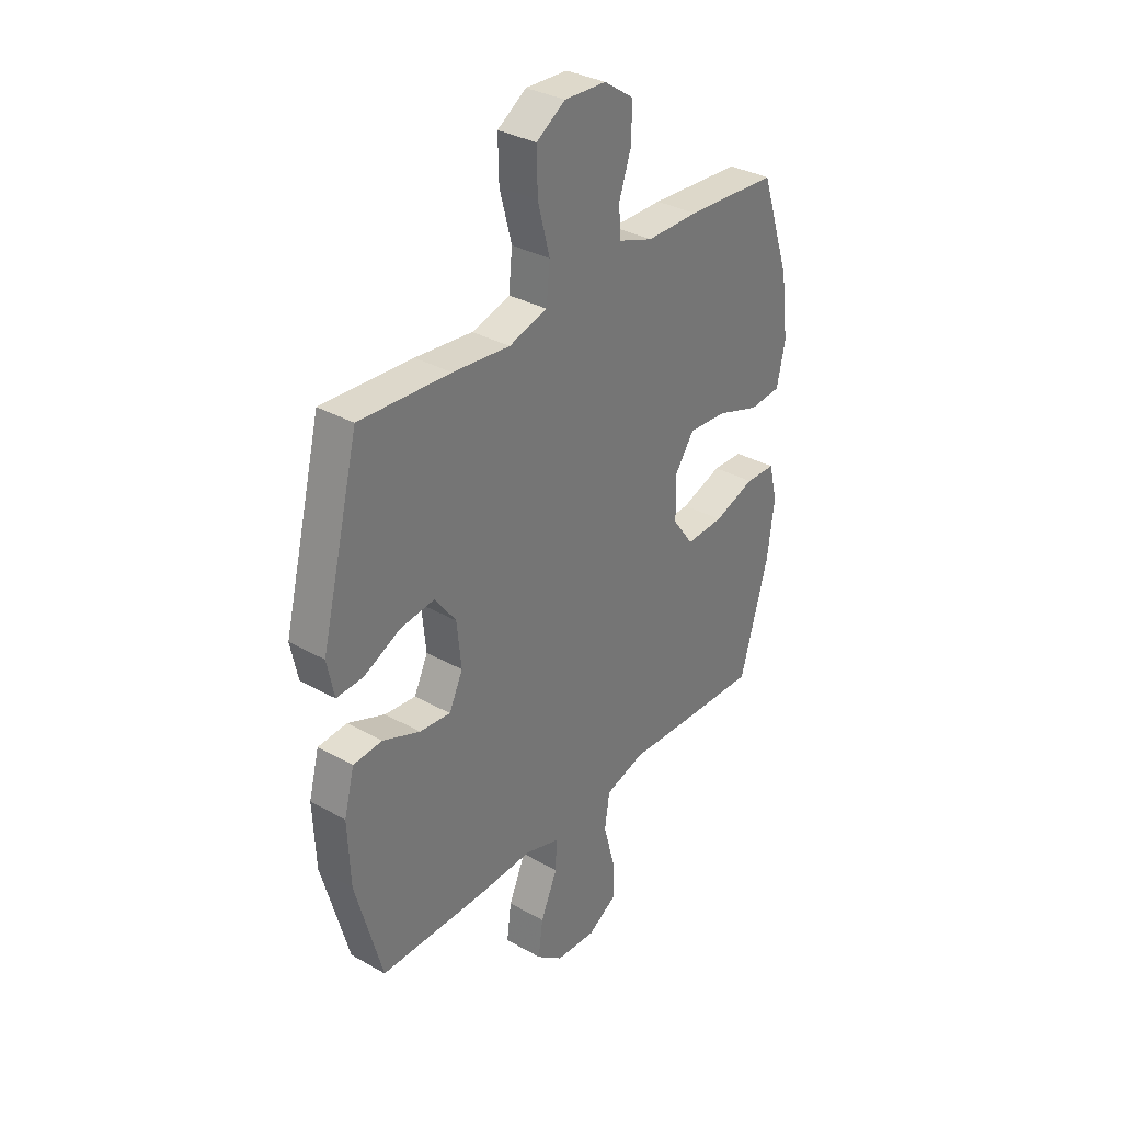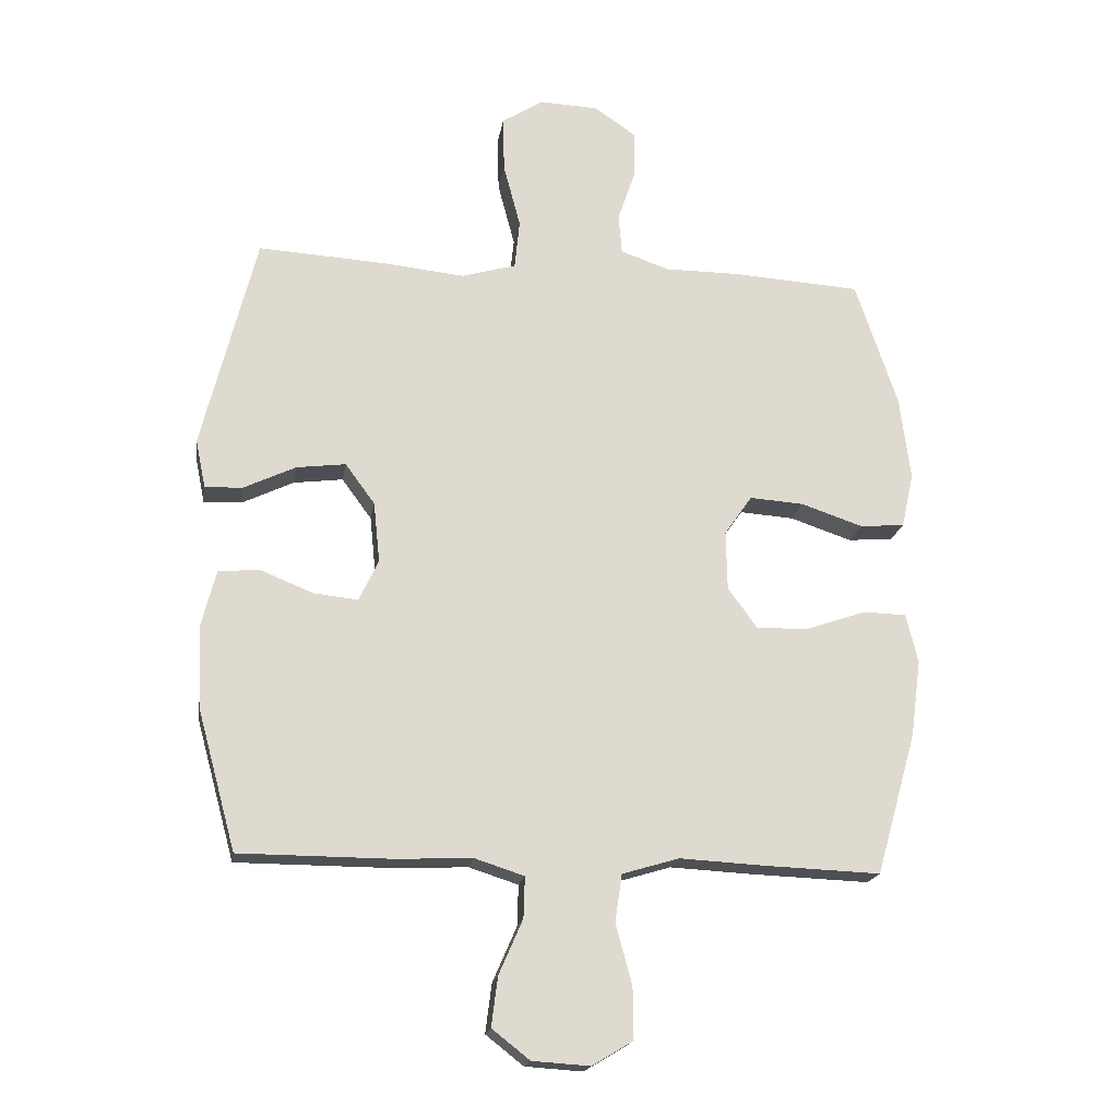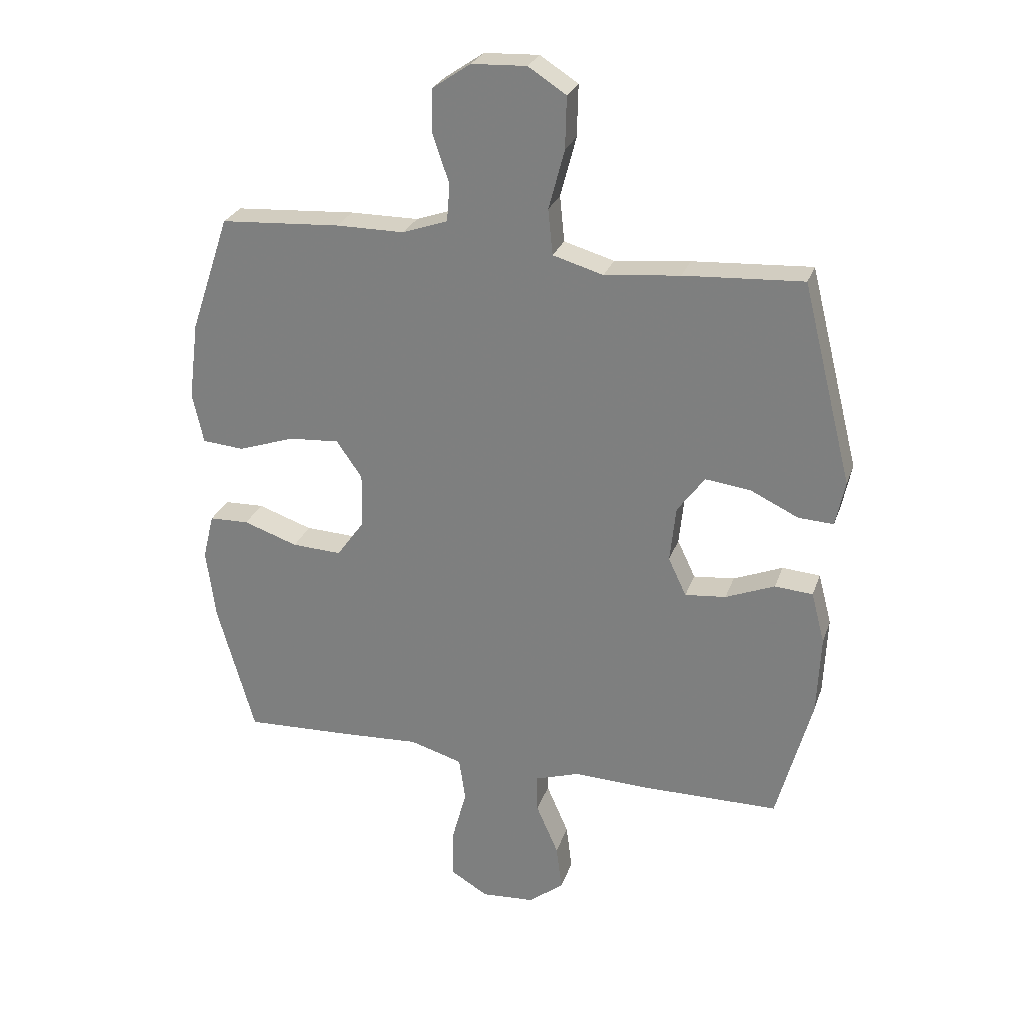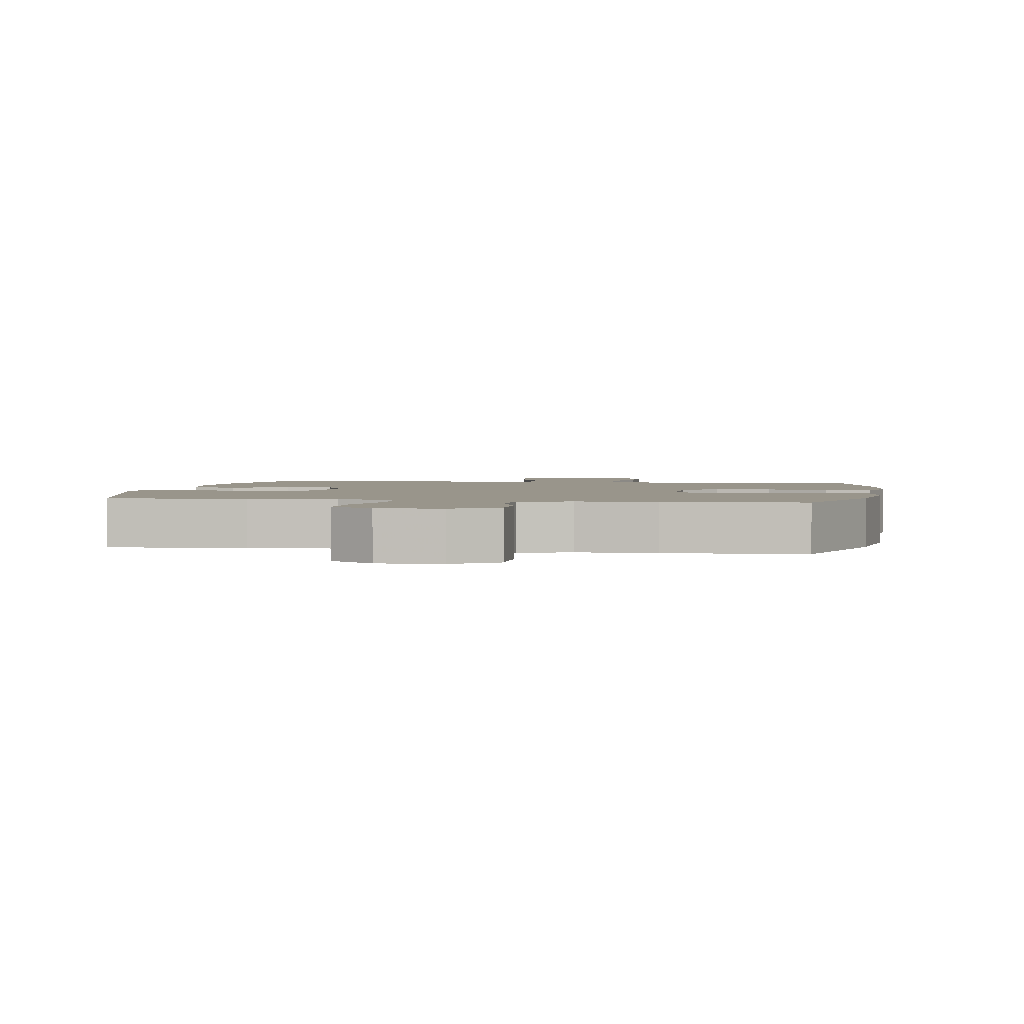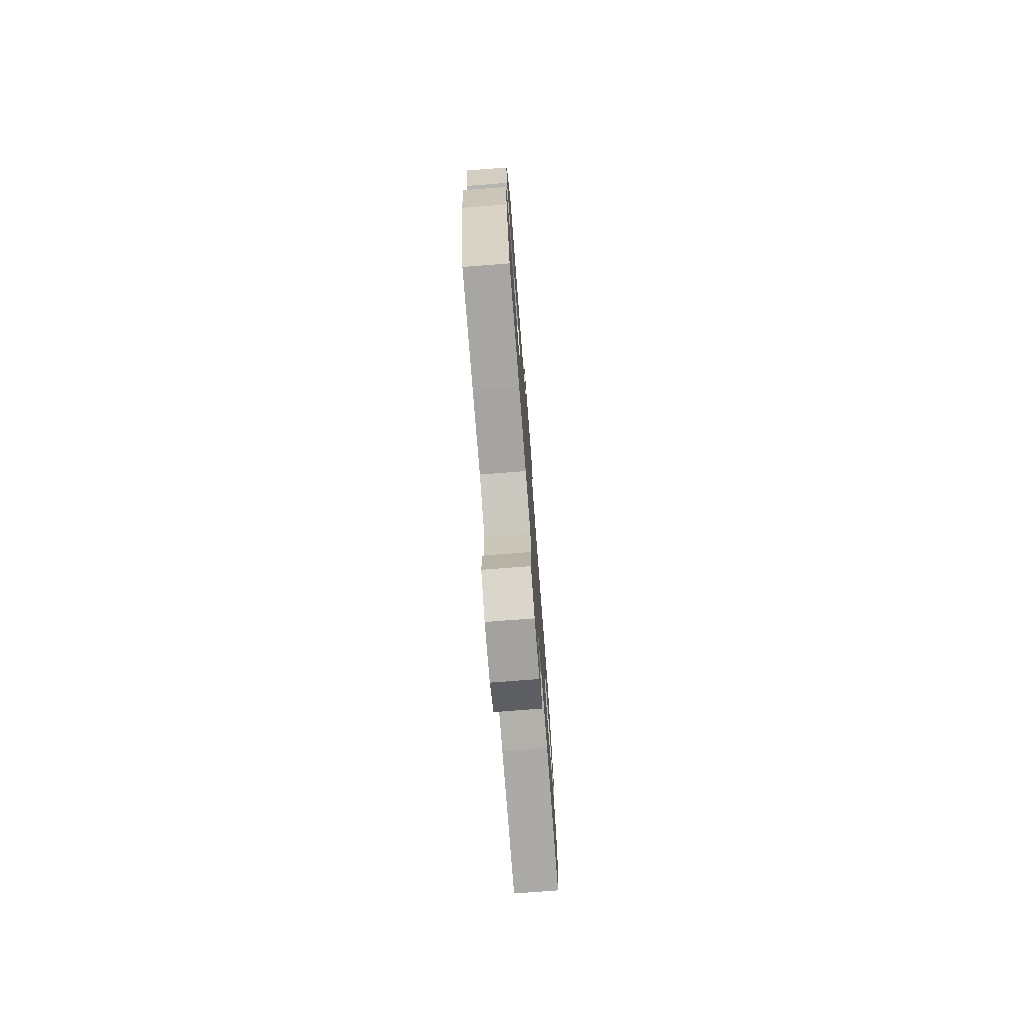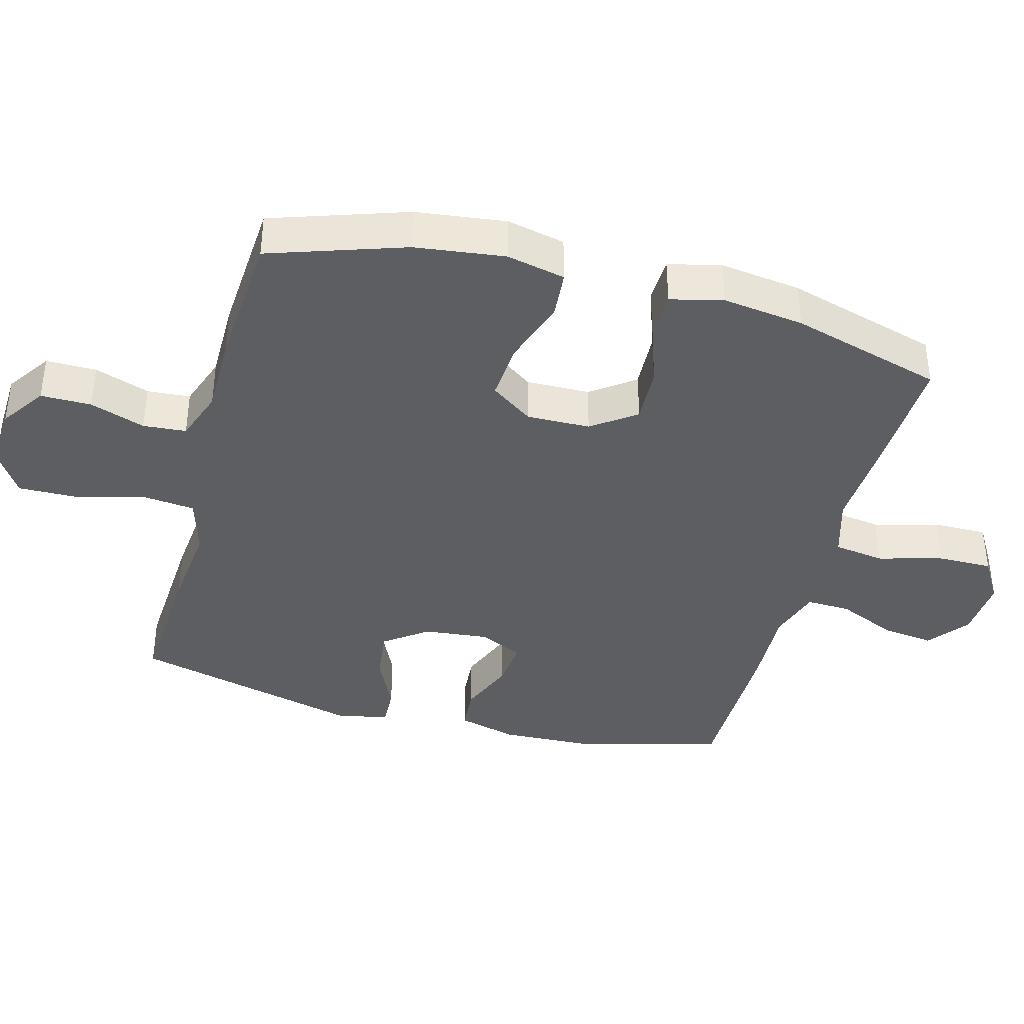
<metadata>
{"format":"obj","ext":"obj","renderer":"f3d","projection":"perspective","resolution":1024,"background":"white","views":[{"elev":33.4,"azim":-52.3,"up":"+Z"},{"elev":-18.7,"azim":-9.0,"up":"+Z"},{"elev":26.6,"azim":-163.1,"up":"+Z"},{"elev":2.2,"azim":10.1,"up":"+Y"},{"elev":-76.2,"azim":94.4,"up":"+Z"},{"elev":-39.0,"azim":74.9,"up":"+Y"}]}
</metadata>
<code>
v 0.5 0.07 -0.5
v 0.313 0.07 -0.493
v 0.181 0.07 -0.486
v 0.091 0.07 -0.513
v 0.08 0.07 -0.588
v 0.106 0.07 -0.684
v 0.107 0.07 -0.765
v 0.042 0.07 -0.804
v -0.049 0.07 -0.798
v -0.109 0.07 -0.751
v -0.099 0.07 -0.673
v -0.061 0.07 -0.586
v -0.059 0.07 -0.521
v -0.137 0.07 -0.496
v -0.26 0.07 -0.501
v -0.5 0.07 -0.5
v -0.56 0.07 -0.281
v -0.566 0.07 -0.145
v -0.543 0.07 -0.057
v -0.478 0.07 -0.052
v -0.394 0.07 -0.086
v -0.324 0.07 -0.093
v -0.293 0.07 -0.028
v -0.303 0.07 0.068
v -0.35 0.07 0.132
v -0.428 0.07 0.122
v -0.51 0.07 0.083
v -0.57 0.07 0.08
v -0.586 0.07 0.157
v -0.5 0.07 0.5
v -0.296 0.07 0.488
v -0.167 0.07 0.475
v -0.081 0.07 0.5
v -0.073 0.07 0.578
v -0.1 0.07 0.68
v -0.102 0.07 0.768
v -0.037 0.07 0.81
v 0.057 0.07 0.806
v 0.123 0.07 0.761
v 0.123 0.07 0.686
v 0.095 0.07 0.604
v 0.1 0.07 0.54
v 0.177 0.07 0.513
v 0.294 0.07 0.513
v 0.5 0.07 0.5
v 0.567 0.07 0.3
v 0.584 0.07 0.167
v 0.565 0.07 0.08
v 0.494 0.07 0.074
v 0.396 0.07 0.107
v 0.31 0.07 0.113
v 0.266 0.07 0.05
v 0.268 0.07 -0.044
v 0.315 0.07 -0.109
v 0.4 0.07 -0.105
v 0.493 0.07 -0.073
v 0.561 0.07 -0.075
v 0.58 0.07 -0.153
v 0.564 0.07 -0.274
v 0.5 0 -0.5
v 0.313 0 -0.493
v 0.181 0 -0.486
v 0.091 0 -0.513
v 0.08 0 -0.588
v 0.106 0 -0.684
v 0.107 0 -0.765
v 0.042 0 -0.804
v -0.049 0 -0.798
v -0.109 0 -0.751
v -0.099 0 -0.673
v -0.061 0 -0.586
v -0.059 0 -0.521
v -0.137 0 -0.496
v -0.26 0 -0.501
v -0.5 0 -0.5
v -0.56 0 -0.281
v -0.566 0 -0.145
v -0.543 0 -0.057
v -0.478 0 -0.052
v -0.394 0 -0.086
v -0.324 0 -0.093
v -0.293 0 -0.028
v -0.303 0 0.068
v -0.35 0 0.132
v -0.428 0 0.122
v -0.51 0 0.083
v -0.57 0 0.08
v -0.586 0 0.157
v -0.5 0 0.5
v -0.296 0 0.488
v -0.167 0 0.475
v -0.081 0 0.5
v -0.073 0 0.578
v -0.1 0 0.68
v -0.102 0 0.768
v -0.037 0 0.81
v 0.057 0 0.806
v 0.123 0 0.761
v 0.123 0 0.686
v 0.095 0 0.604
v 0.1 0 0.54
v 0.177 0 0.513
v 0.294 0 0.513
v 0.5 0 0.5
v 0.567 0 0.3
v 0.584 0 0.167
v 0.565 0 0.08
v 0.494 0 0.074
v 0.396 0 0.107
v 0.31 0 0.113
v 0.266 0 0.05
v 0.268 0 -0.044
v 0.315 0 -0.109
v 0.4 0 -0.105
v 0.493 0 -0.073
v 0.561 0 -0.075
v 0.58 0 -0.153
v 0.564 0 -0.274
f 55 56 57 58
f 54 55 58 59
f 47 48 49 50
f 47 50 51
f 46 47 51
f 43 44 45 46
f 42 43 46 51
f 38 39 40 41
f 38 41 42
f 37 38 42
f 34 35 36 37
f 33 34 37 42
f 32 33 42 51
f 26 27 28 29
f 25 26 29 30
f 24 25 30 31
f 18 19 20 21
f 18 21 22
f 17 18 22
f 14 15 16 17
f 13 14 17 22
f 9 10 11 12
f 9 12 13
f 8 9 13
f 5 6 7 8
f 4 5 8 13
f 3 4 13 22
f 54 59 1 2
f 53 54 2 3
f 52 53 3 22
f 51 52 22 23
f 31 32 51
f 23 24 31 51
f 117 116 115 114
f 118 117 114 113
f 109 108 107 106
f 110 109 106
f 110 106 105
f 105 104 103 102
f 110 105 102 101
f 100 99 98 97
f 101 100 97
f 101 97 96
f 96 95 94 93
f 101 96 93 92
f 110 101 92 91
f 88 87 86 85
f 89 88 85 84
f 90 89 84 83
f 80 79 78 77
f 81 80 77
f 81 77 76
f 76 75 74 73
f 81 76 73 72
f 71 70 69 68
f 72 71 68
f 72 68 67
f 67 66 65 64
f 72 67 64 63
f 81 72 63 62
f 61 60 118 113
f 62 61 113 112
f 81 62 112 111
f 82 81 111 110
f 110 91 90
f 110 90 83 82
f 1 60 61 2
f 2 61 62 3
f 3 62 63 4
f 4 63 64 5
f 5 64 65 6
f 6 65 66 7
f 7 66 67 8
f 8 67 68 9
f 9 68 69 10
f 10 69 70 11
f 11 70 71 12
f 12 71 72 13
f 13 72 73 14
f 14 73 74 15
f 15 74 75 16
f 16 75 76 17
f 17 76 77 18
f 18 77 78 19
f 19 78 79 20
f 20 79 80 21
f 21 80 81 22
f 22 81 82 23
f 23 82 83 24
f 24 83 84 25
f 25 84 85 26
f 26 85 86 27
f 27 86 87 28
f 28 87 88 29
f 29 88 89 30
f 30 89 90 31
f 31 90 91 32
f 32 91 92 33
f 33 92 93 34
f 34 93 94 35
f 35 94 95 36
f 36 95 96 37
f 37 96 97 38
f 38 97 98 39
f 39 98 99 40
f 40 99 100 41
f 41 100 101 42
f 42 101 102 43
f 43 102 103 44
f 44 103 104 45
f 45 104 105 46
f 46 105 106 47
f 47 106 107 48
f 48 107 108 49
f 49 108 109 50
f 50 109 110 51
f 51 110 111 52
f 52 111 112 53
f 53 112 113 54
f 54 113 114 55
f 55 114 115 56
f 56 115 116 57
f 57 116 117 58
f 58 117 118 59
f 59 118 60 1

</code>
